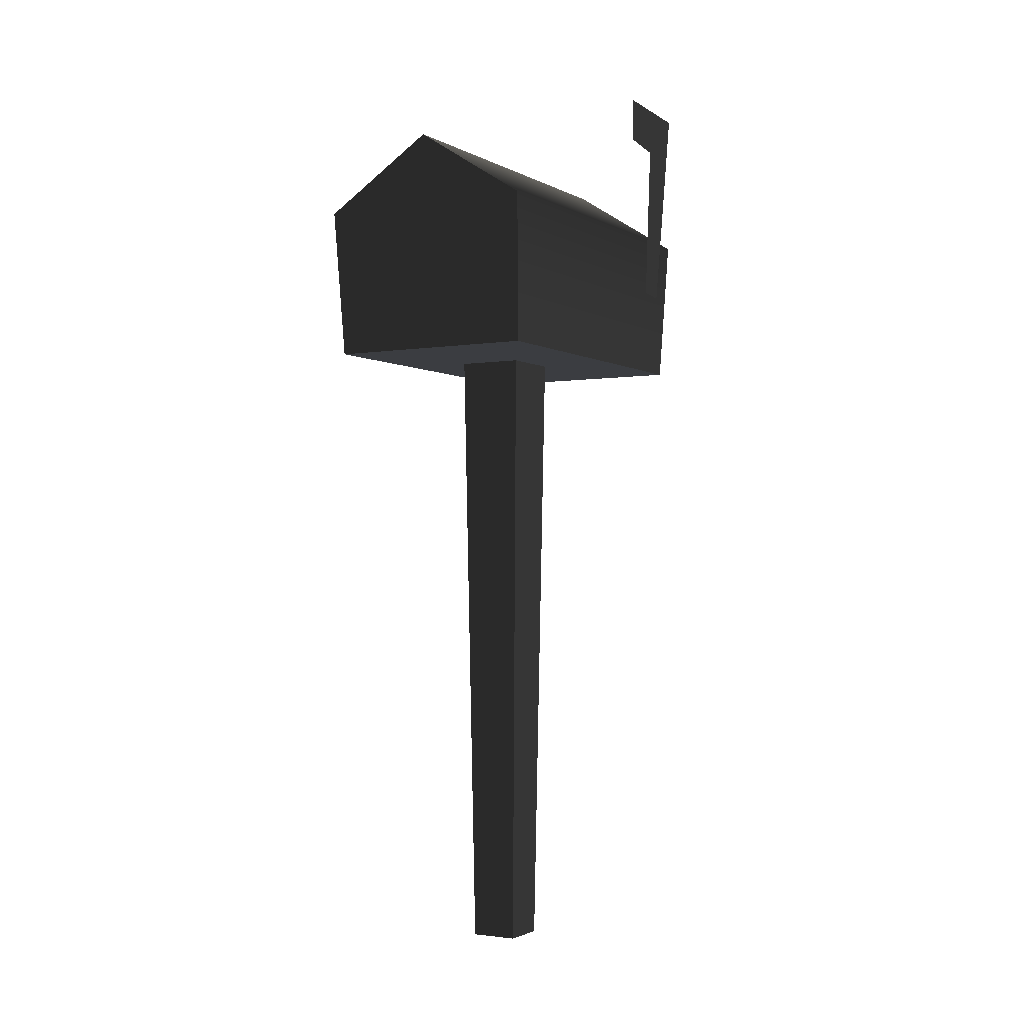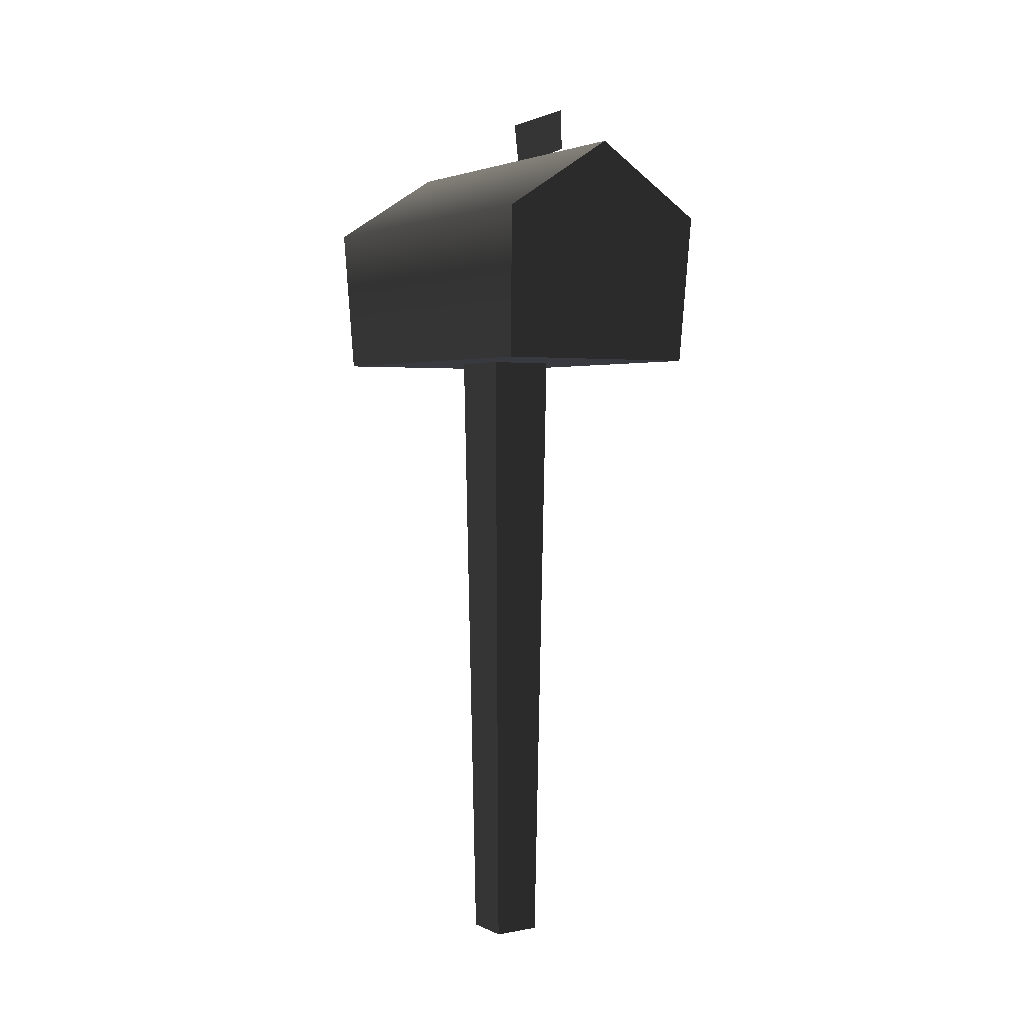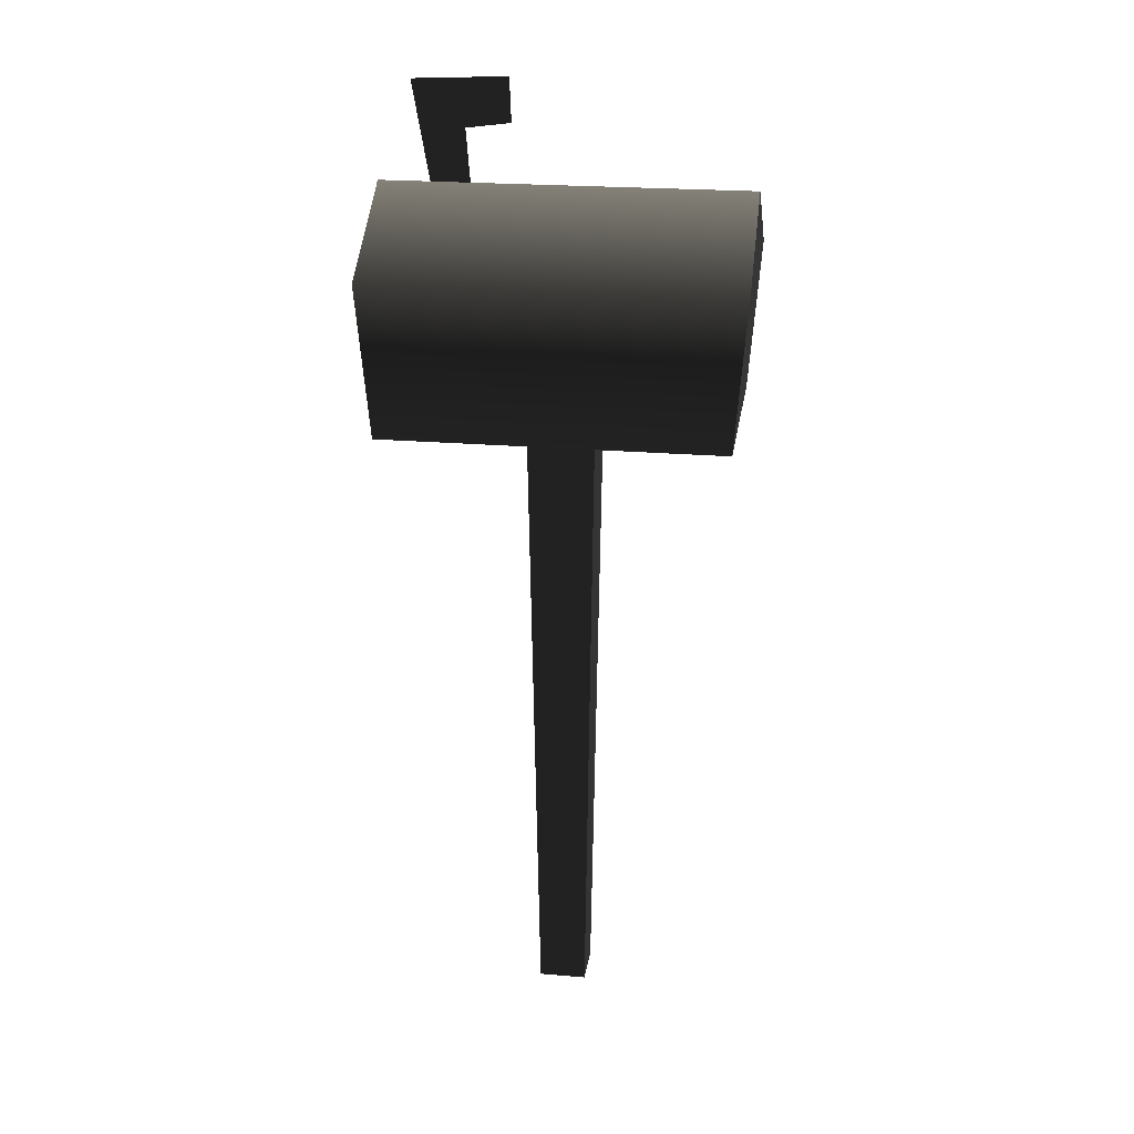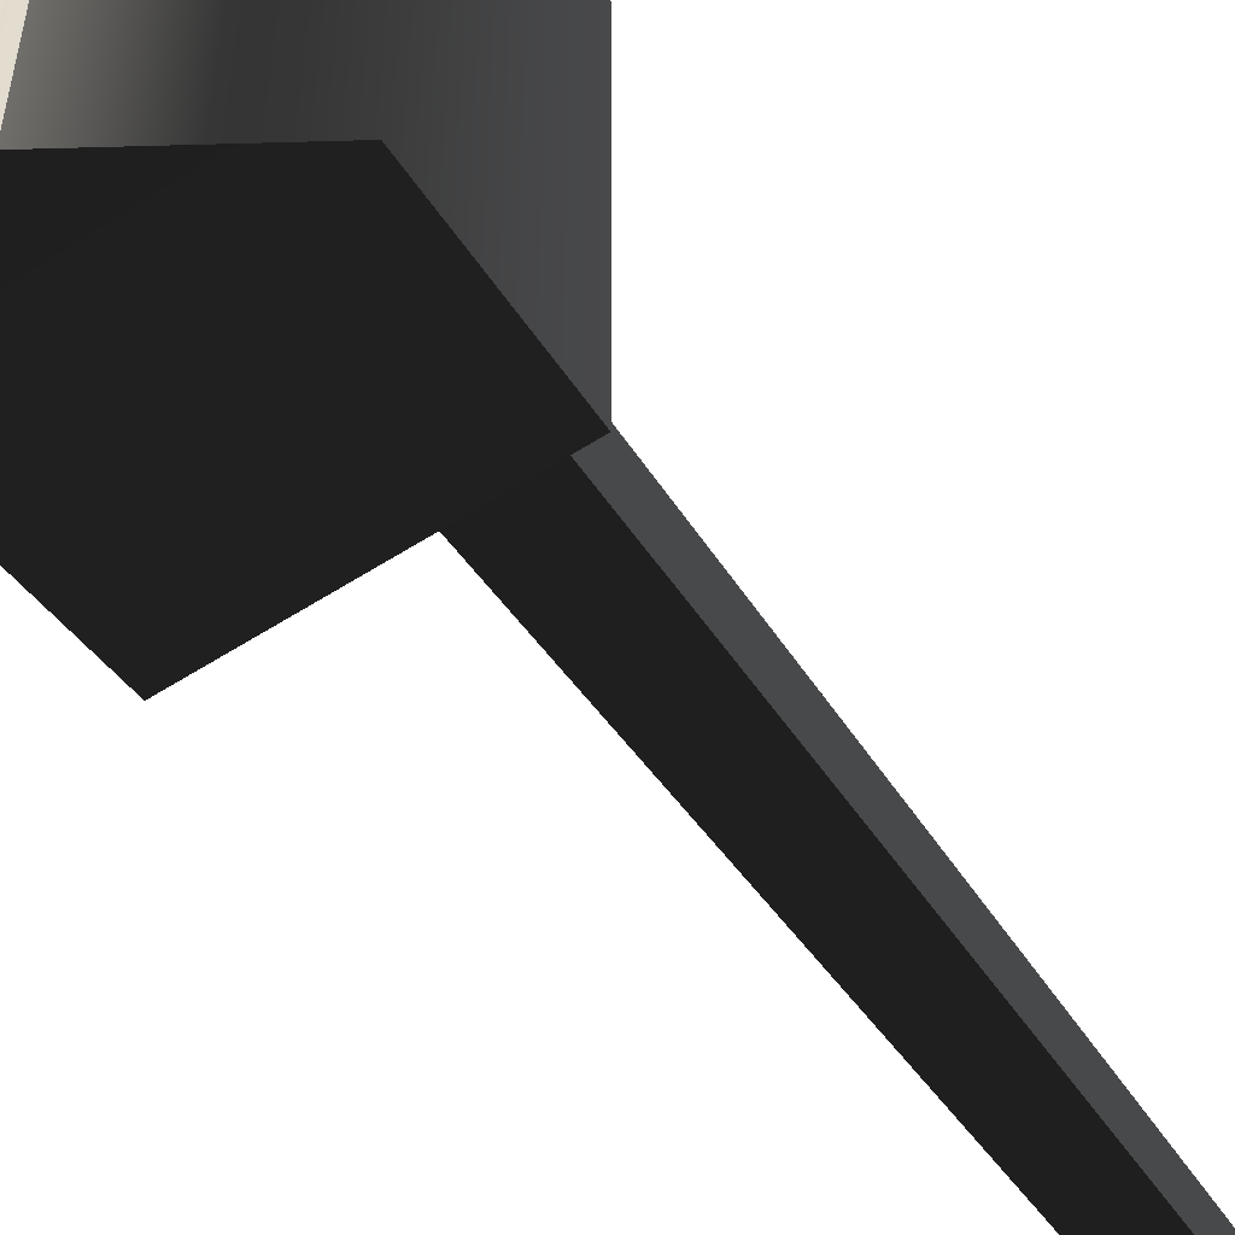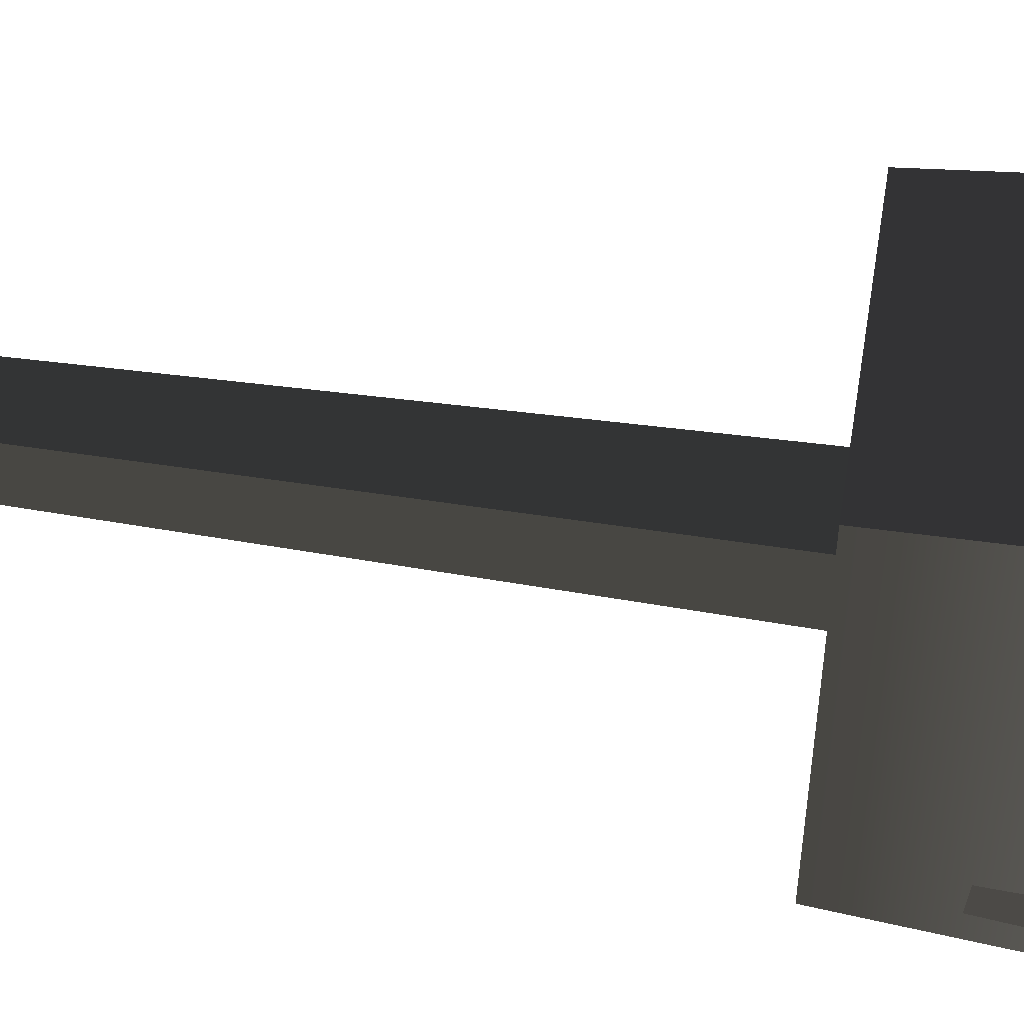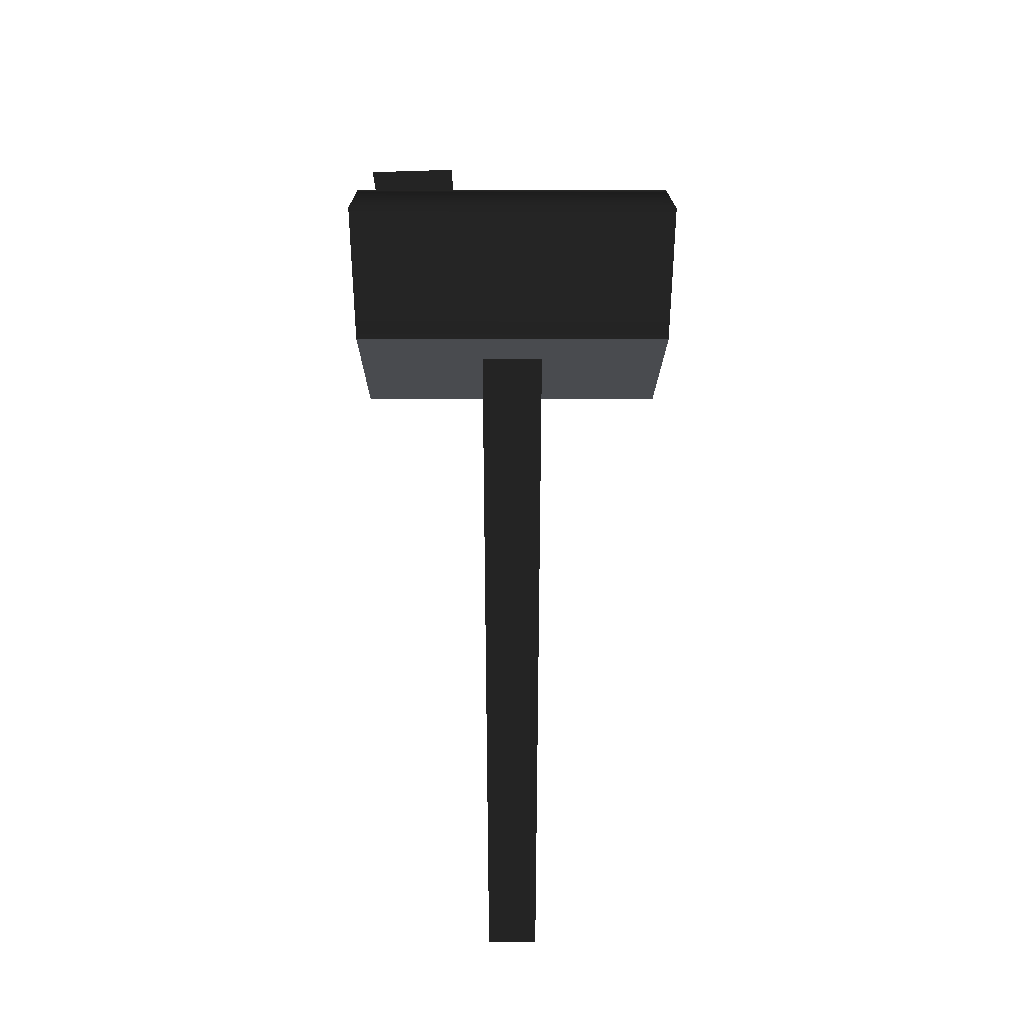
<metadata>
{"format":"obj","ext":"obj","renderer":"f3d","projection":"perspective","resolution":1024,"background":"white","views":[{"elev":-2.3,"azim":29.8,"up":"+Y"},{"elev":2.7,"azim":-32.7,"up":"+Y"},{"elev":22.7,"azim":-81.7,"up":"+Y"},{"elev":-55.4,"azim":-145.7,"up":"+Z"},{"elev":54.3,"azim":99.1,"up":"+Z"},{"elev":-13.9,"azim":-90.3,"up":"+Y"}]}
</metadata>
<code>
v -0.06236 -0.002096 0.06237
v -0.08674 1.666 0.08673
v 0.08673 1.666 0.08673
v 0.06236 -0.002096 0.06237
v 0.06236 -0.002096 0.06237
v 0.08673 1.666 0.08673
v 0.08673 1.666 -0.08673
v 0.06236 -0.002096 -0.06237
v -0.06236 -0.002096 -0.06237
v -0.08674 1.666 -0.08673
v -0.08674 1.666 0.08673
v -0.06236 -0.002096 0.06237
v -0.08674 1.666 -0.08673
v -0.06236 -0.002096 -0.06237
v 0.06236 -0.002096 -0.06237
v 0.08673 1.666 -0.08673
v 0.323 1.866 -0.3542
v 0.3253 1.871 -0.2759
v 0.3251 2.299 -0.3086
v 0.323 2.422 -0.4495
v 0.3251 2.299 -0.3086
v 0.3253 2.314 -0.1878
v 0.3253 2.432 -0.1925
v 0.323 2.422 -0.4495
v 0.323 1.866 -0.3542
v 0.323 2.422 -0.4495
v 0.3251 2.299 -0.3086
v 0.3253 1.871 -0.2759
v 0.3251 2.299 -0.3086
v 0.323 2.422 -0.4495
v 0.3253 2.432 -0.1925
v 0.3253 2.314 -0.1878
v 0.3091 2.035 -0.4695
v 0.3091 2.035 0.4695
v 0.01574 2.223 0.4695
v 0.01574 2.223 -0.4695
v 0.2936 1.645 -0.4395
v 0.2936 1.645 0.4395
v 0.3091 2.035 -0.4695
v -0.2776 2.035 -0.4695
v -0.2621 1.645 -0.4395
v 0.2936 1.645 -0.4395
v 0.01574 2.223 -0.4695
v -0.2621 1.645 0.4395
v 0.2936 1.645 0.4395
v 0.2936 1.645 -0.4395
v -0.2621 1.645 -0.4395
v -0.2776 2.035 0.4695
v -0.2776 2.035 -0.4695
v 0.01574 2.223 -0.4695
v 0.01574 2.223 0.4695
v -0.2621 1.645 0.4395
v -0.2621 1.645 -0.4395
v -0.2776 2.035 0.4695
v 0.3091 2.035 0.4695
v 0.2936 1.645 0.4395
v -0.2621 1.645 0.4395
v 0.01574 2.223 0.4695
g Mailbox_(7)_2685_185
f 1 3 2
f 1 4 3
f 5 7 6
f 5 8 7
f 9 11 10
f 9 12 11
f 13 15 14
f 13 16 15
f 17 19 18
f 17 20 19
f 21 23 22
f 21 24 23
f 25 27 26
f 25 28 27
f 29 31 30
f 29 32 31
f 33 35 34
f 33 36 35
f 37 33 34
f 37 34 38
f 39 41 40
f 39 42 41
f 40 43 39
f 44 46 45
f 44 47 46
f 48 50 49
f 48 51 50
f 52 48 49
f 52 49 53
f 54 56 55
f 54 57 56
f 55 58 54

</code>
